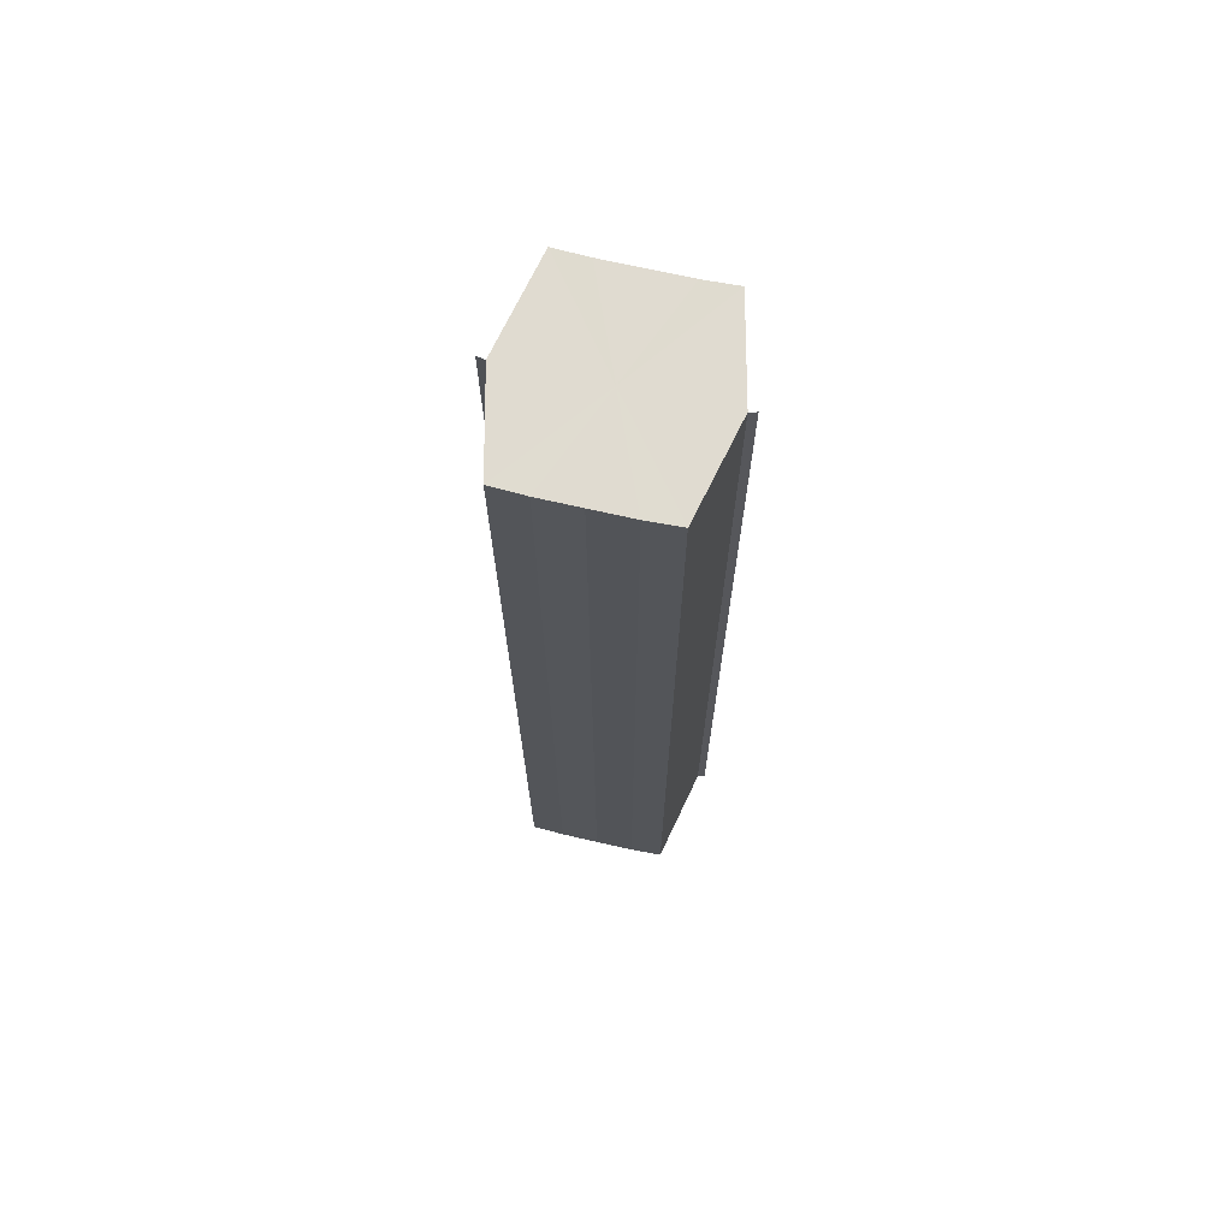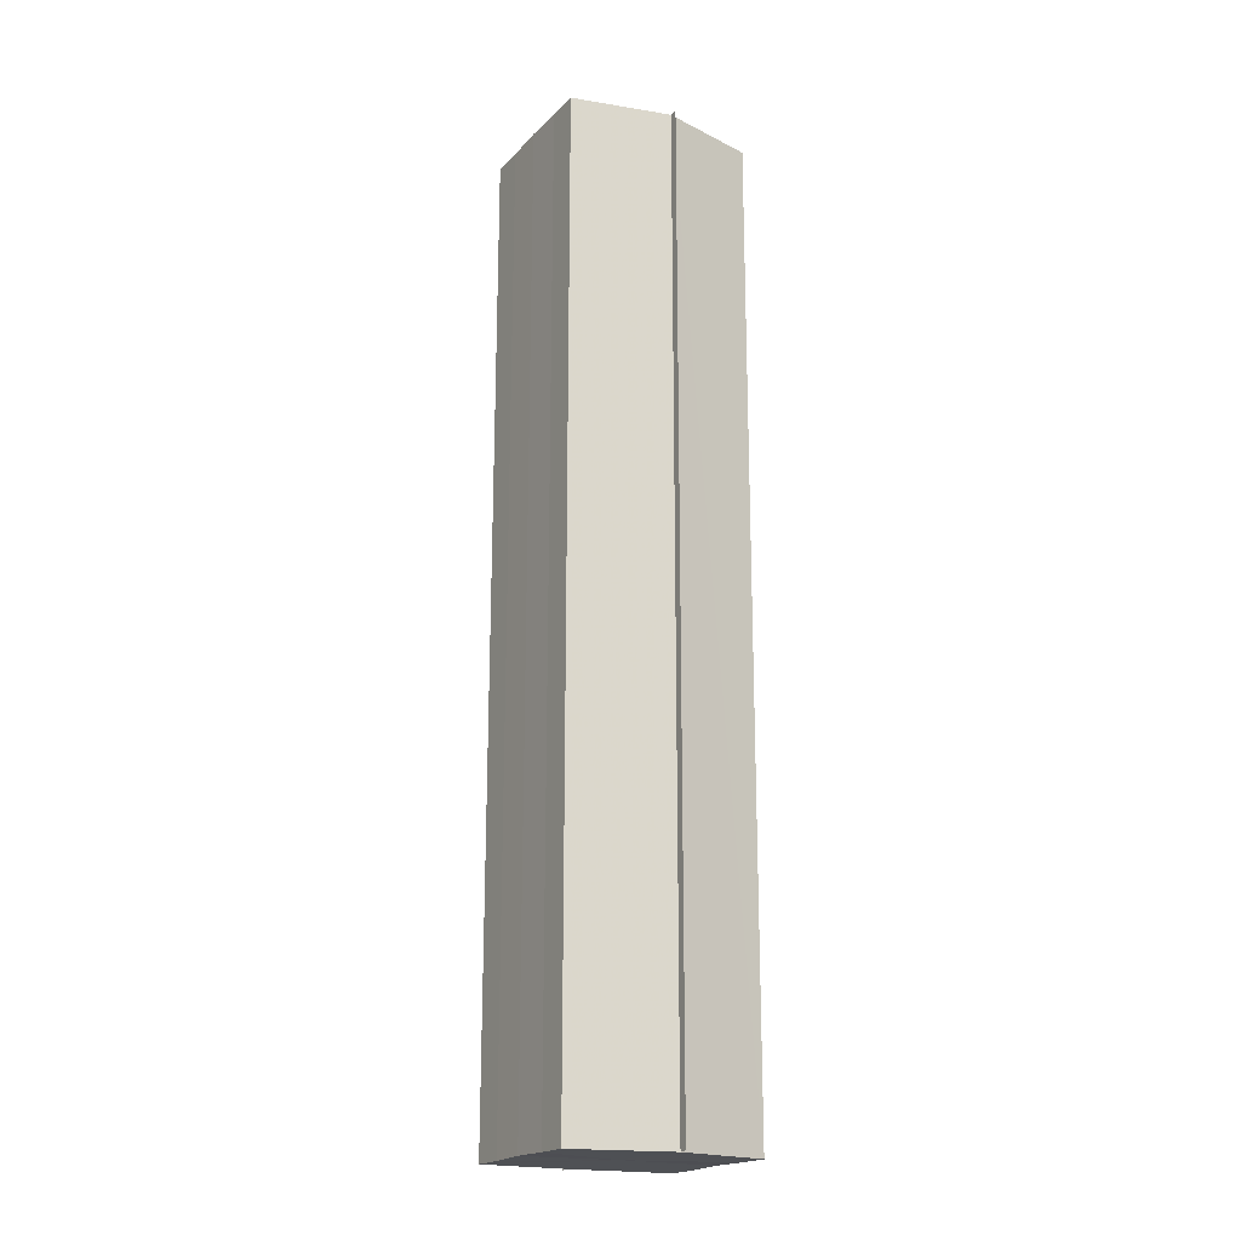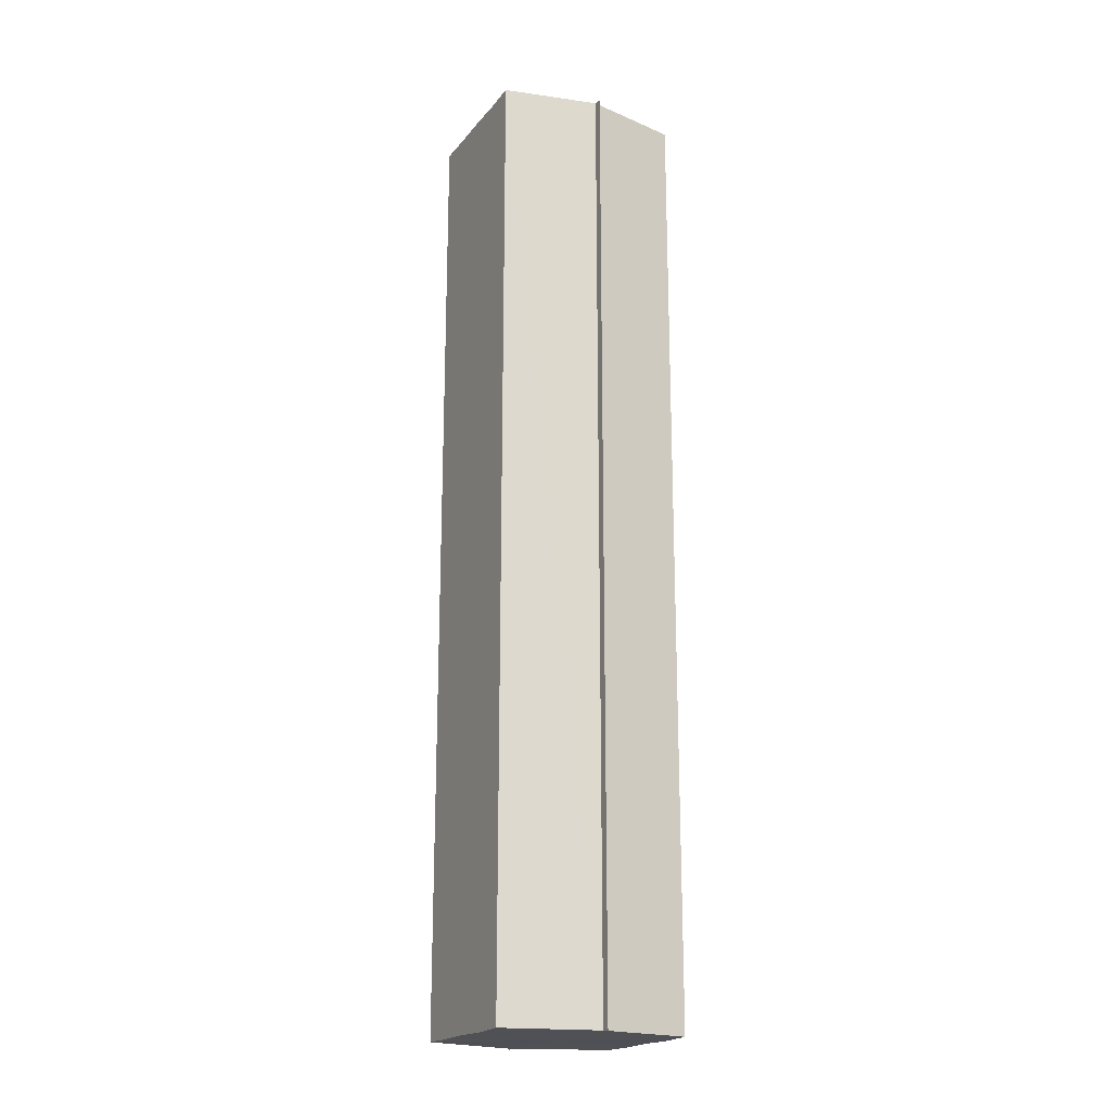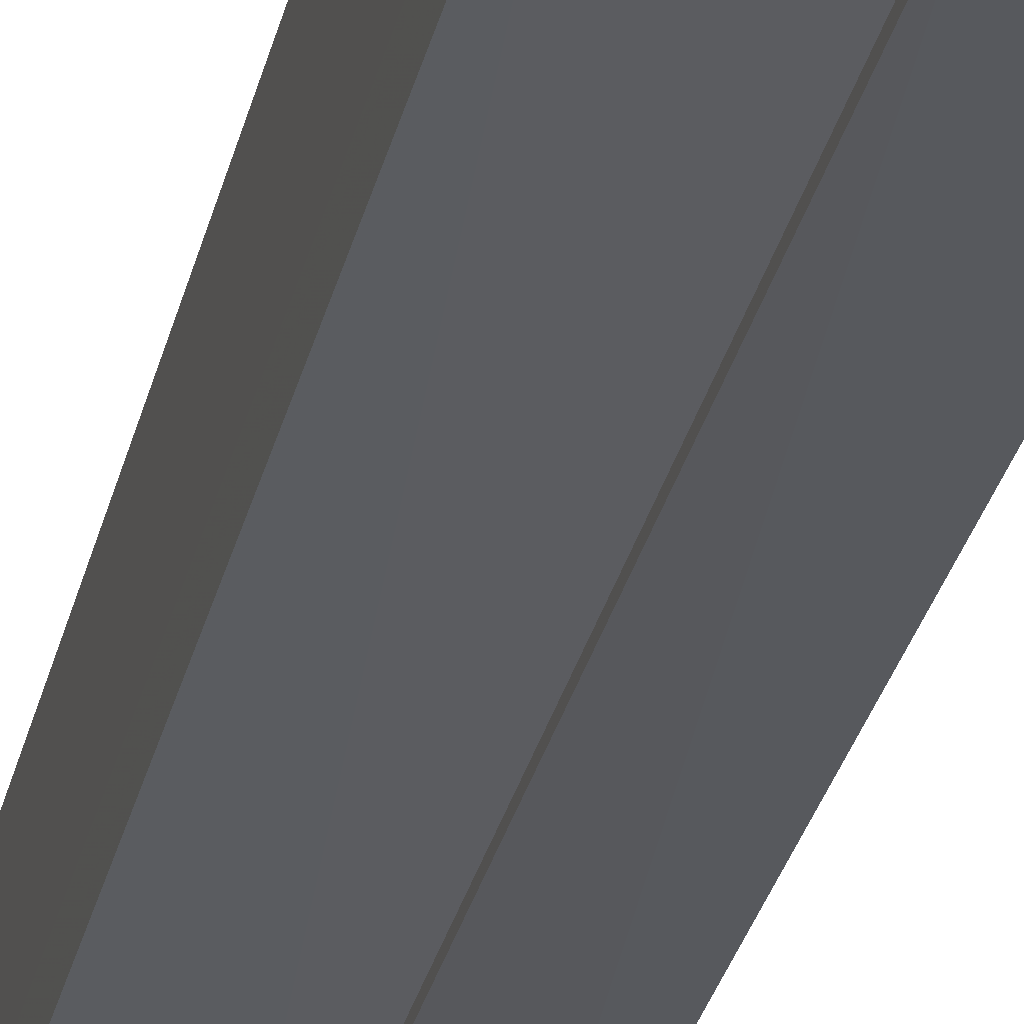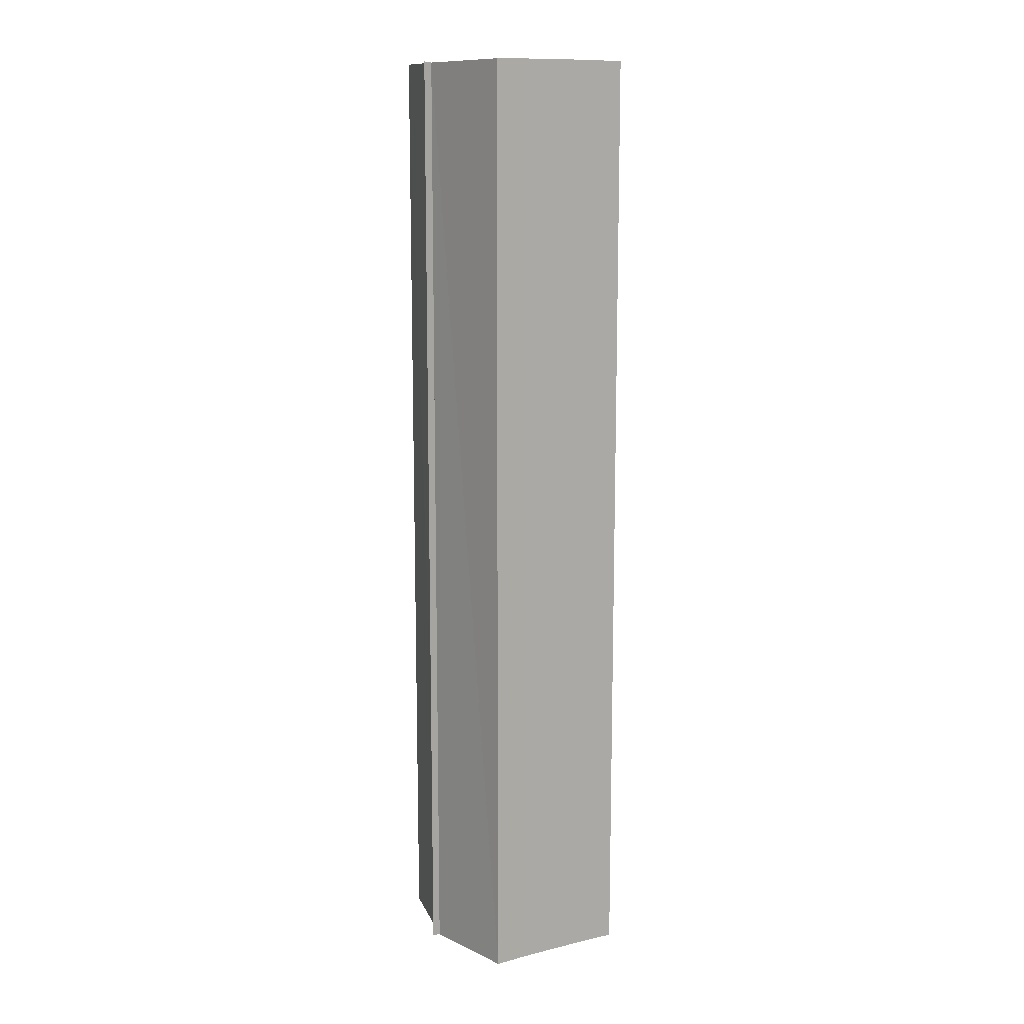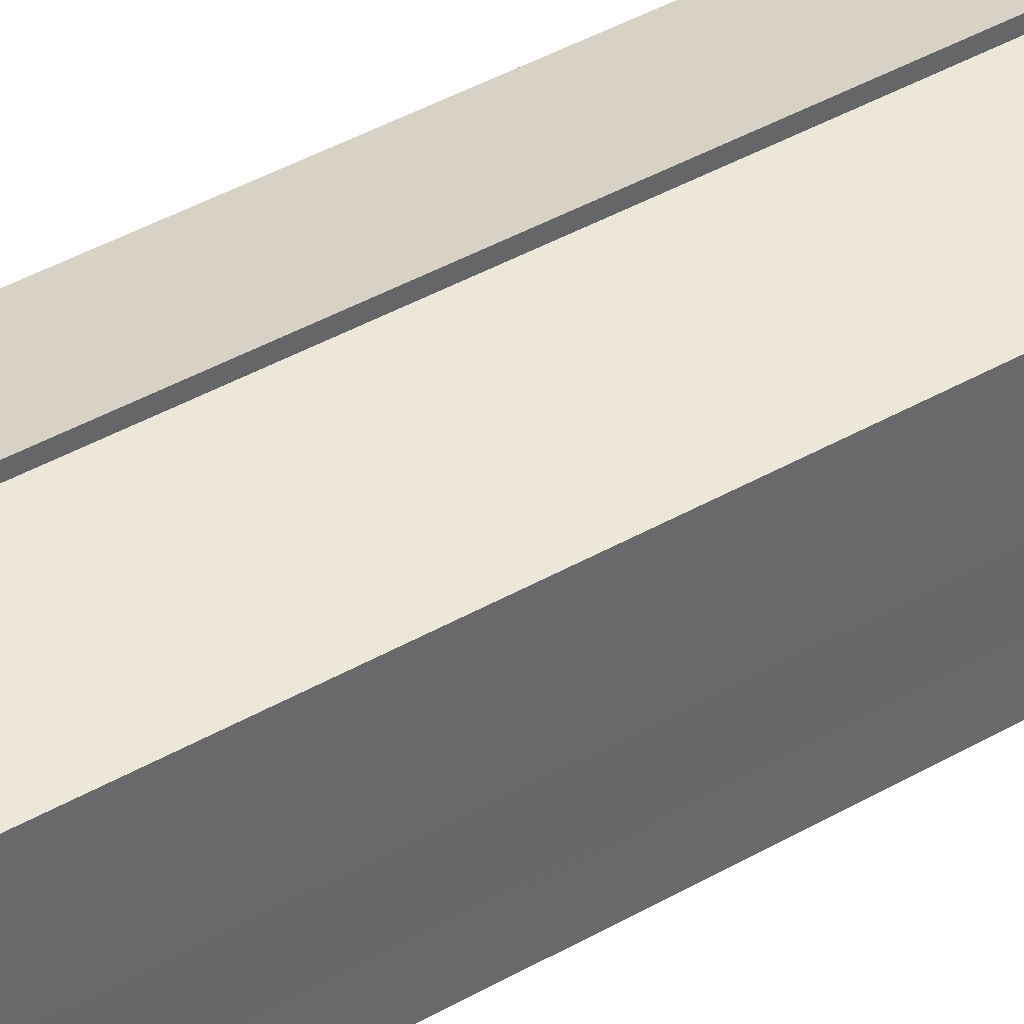
<metadata>
{"format":"obj","ext":"obj","renderer":"f3d","projection":"perspective","resolution":1024,"background":"white","views":[{"elev":70.2,"azim":-77.2,"up":"+Y"},{"elev":-19.3,"azim":149.7,"up":"+Y"},{"elev":-19.9,"azim":-26.9,"up":"+Y"},{"elev":-32.8,"azim":166.3,"up":"+Z"},{"elev":12.5,"azim":60.3,"up":"+Y"},{"elev":40.6,"azim":-125.3,"up":"+Z"}]}
</metadata>
<code>
o 7563
v 2229 1861 7.321
v 2229 1861 7.322
v 2229 1861 7.321
v 2229 1861 7.324
v 2229 1861 7.324
v 2229 1861 7.327
v 2229 1861 7.327
v 2229 1861 7.332
v 2229 1861 7.332
v 2229 1861 7.336
v 2229 1861 7.336
v 2229 1861 7.339
v 2229 1861 7.339
v 2229 1861 7.341
v 2229 1861 7.341
v 2229 1861 7.342
v 2229 1861 7.342
v 2229 1861 7.342
v 2229 1861 7.339
v 2229 1861 7.339
v 2229 1861 7.336
v 2229 1861 7.336
v 2229 1861 7.332
v 2229 1861 7.332
v 2229 1861 7.327
v 2229 1861 7.327
v 2229 1861 7.324
v 2229 1861 7.324
v 2229 1861 7.322
v 2229 1861 7.322
v 2229 1861 7.332
v 2229 1861 7.324
v 2229 1861 7.327
v 2229 1861 7.324
v 2229 1861 7.332
v 2229 1861 7.327
v 2229 1861 7.336
v 2229 1861 7.332
v 2229 1861 7.339
v 2229 1861 7.336
v 2229 1861 7.339
v 2229 1861 7.341
v 2229 1861 7.339
v 2229 1861 7.341
v 2229 1861 7.342
v 2229 1861 7.336
v 2229 1861 7.339
v 2229 1861 7.342
v 2229 1861 7.341
v 2229 1861 7.332
v 2229 1861 7.336
v 2229 1861 7.339
v 2229 1861 7.339
v 2229 1861 7.327
v 2229 1861 7.332
v 2229 1861 7.336
v 2229 1861 7.336
v 2229 1861 7.324
v 2229 1861 7.327
v 2229 1861 7.332
v 2229 1861 7.332
v 2229 1861 7.327
v 2229 1861 7.327
v 2229 1861 7.324
v 2229 1861 7.324
v 2229 1861 7.322
v 2229 1861 7.324
v 2229 1861 7.322
v 2229 1861 7.321
v 2229 1861 7.321
v 2229 1861 7.321
v 2229 1861 7.332
v 2229 1861 7.322
v 2229 1861 7.324
v 2229 1861 7.324
v 2229 1861 7.327
v 2229 1861 7.327
v 2229 1861 7.332
v 2229 1861 7.332
v 2229 1861 7.336
v 2229 1861 7.336
v 2229 1861 7.339
v 2229 1861 7.339
v 2229 1861 7.341
f 1 2 3
f 4 2 5
f 6 4 7
f 8 6 9
f 10 8 11
f 12 10 13
f 14 12 15
f 14 16 15
f 15 17 18
f 15 19 20
f 20 21 22
f 22 23 24
f 24 25 26
f 26 27 28
f 28 29 30
f 3 29 30
f 31 32 29
f 31 33 32
f 31 29 34
f 31 35 33
f 31 34 36
f 31 37 35
f 31 36 38
f 31 39 37
f 31 38 40
f 31 40 41
f 31 42 39
f 31 41 42
f 43 42 44
f 45 42 44
f 46 47 43
f 48 49 45
f 50 51 46
f 52 49 53
f 54 55 50
f 56 52 57
f 58 59 54
f 60 56 61
f 62 60 63
f 64 62 65
f 66 67 58
f 68 64 66
f 68 69 66
f 66 70 71
f 72 73 74
f 72 75 73
f 72 74 76
f 72 77 75
f 72 76 78
f 72 79 77
f 72 78 80
f 72 81 79
f 72 80 82
f 72 83 81
f 72 82 84
f 72 84 83

</code>
